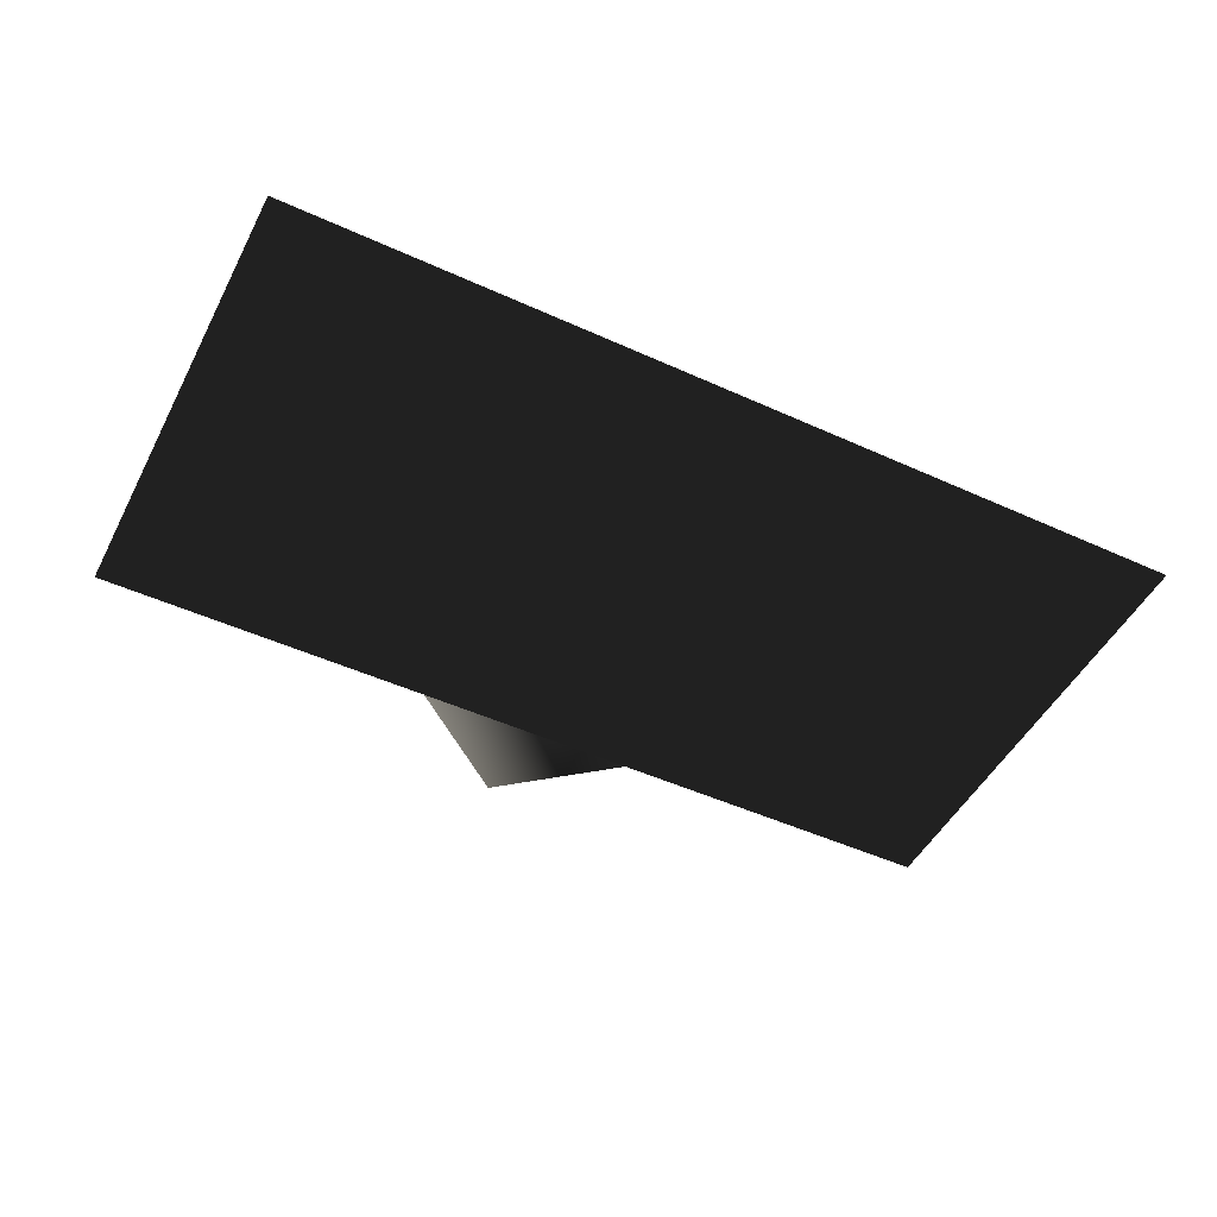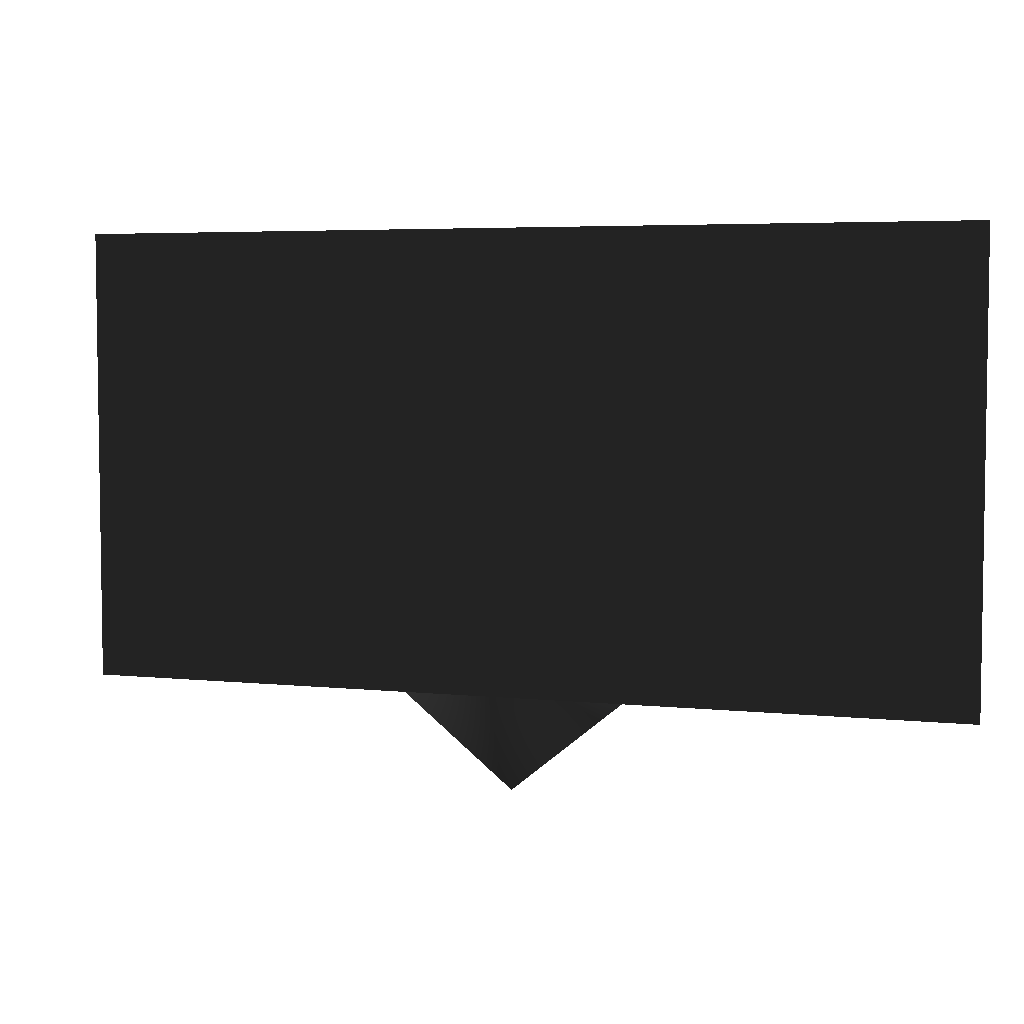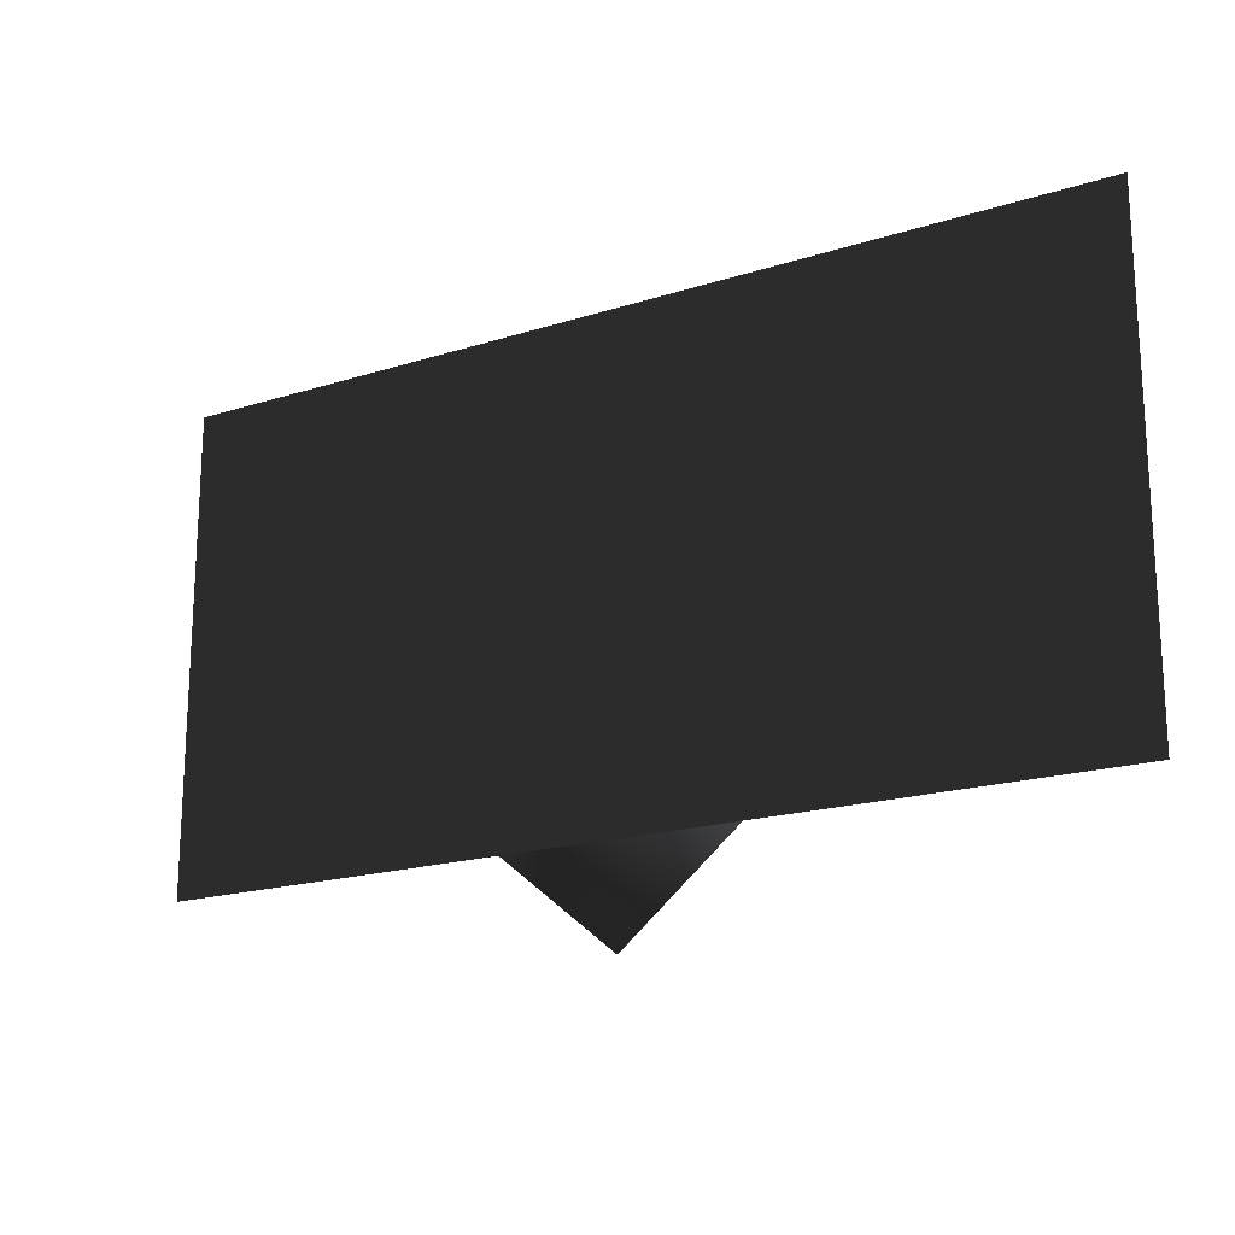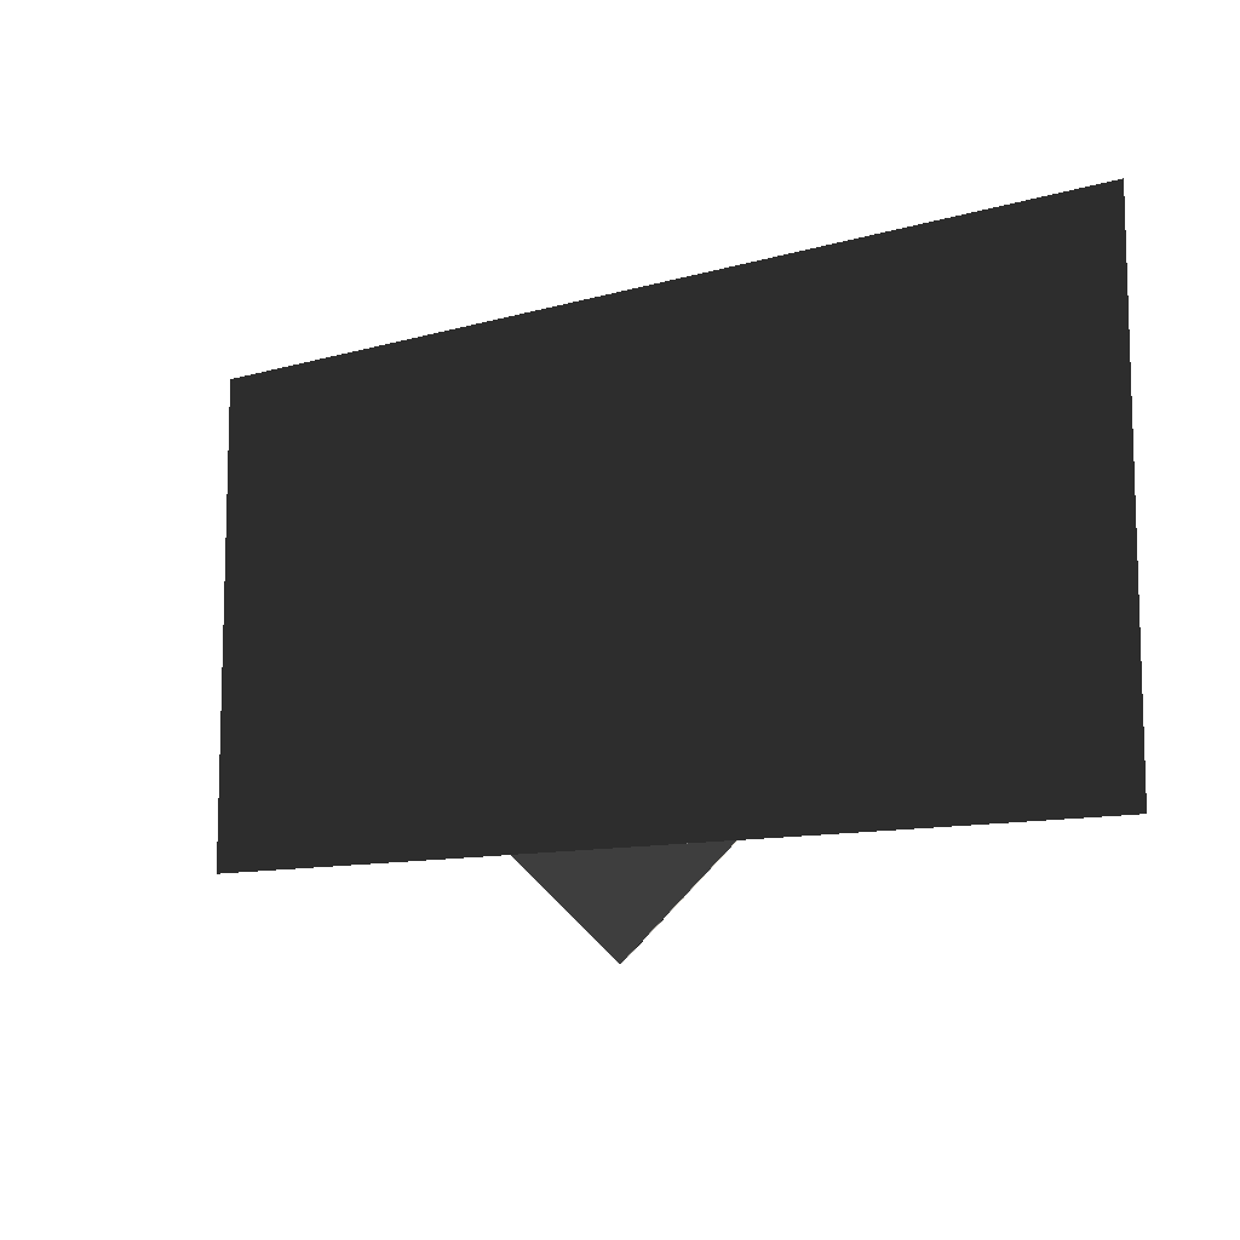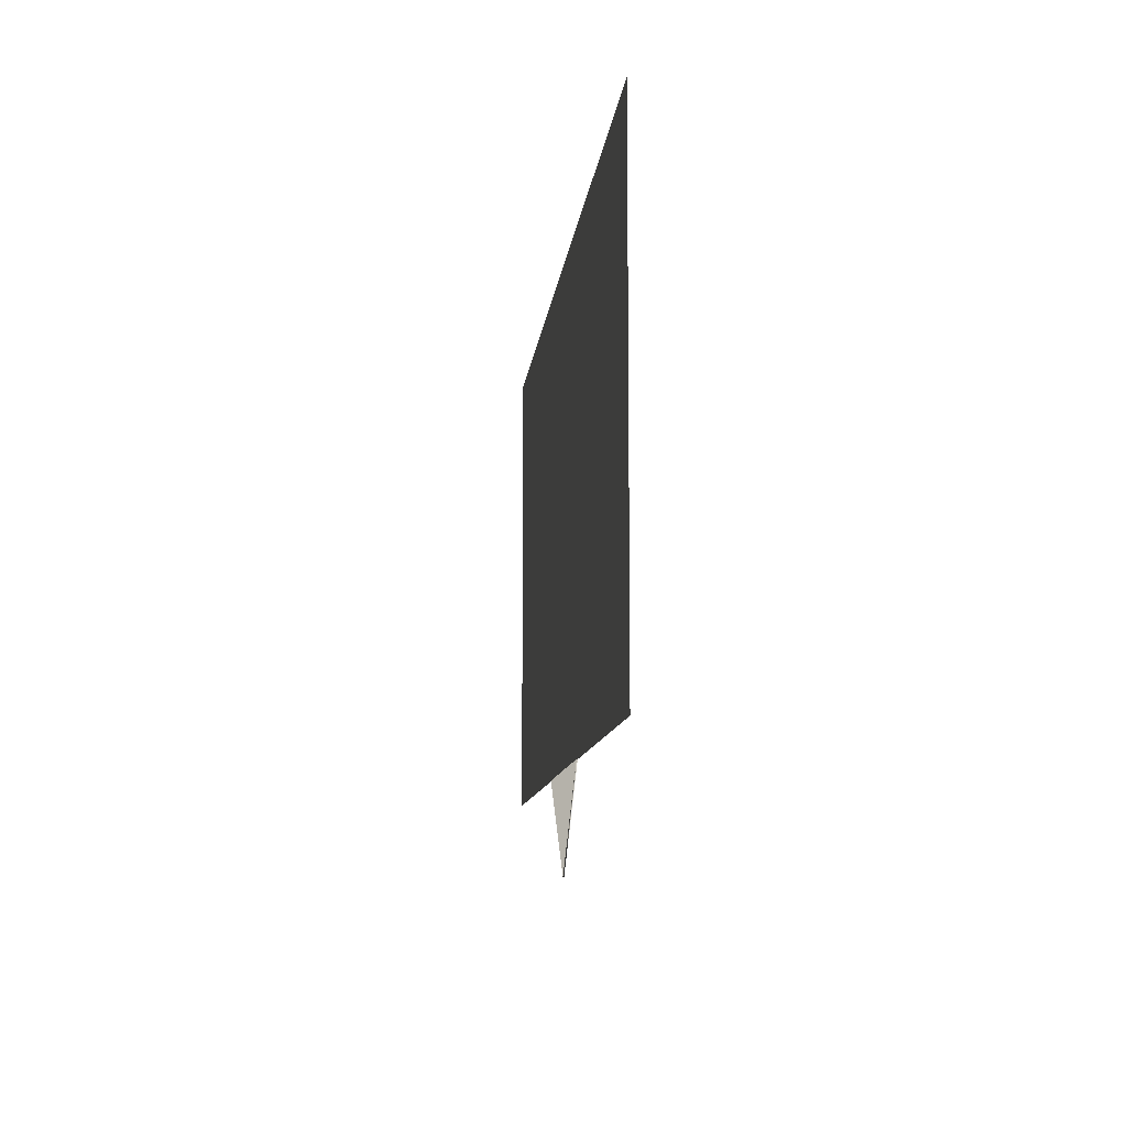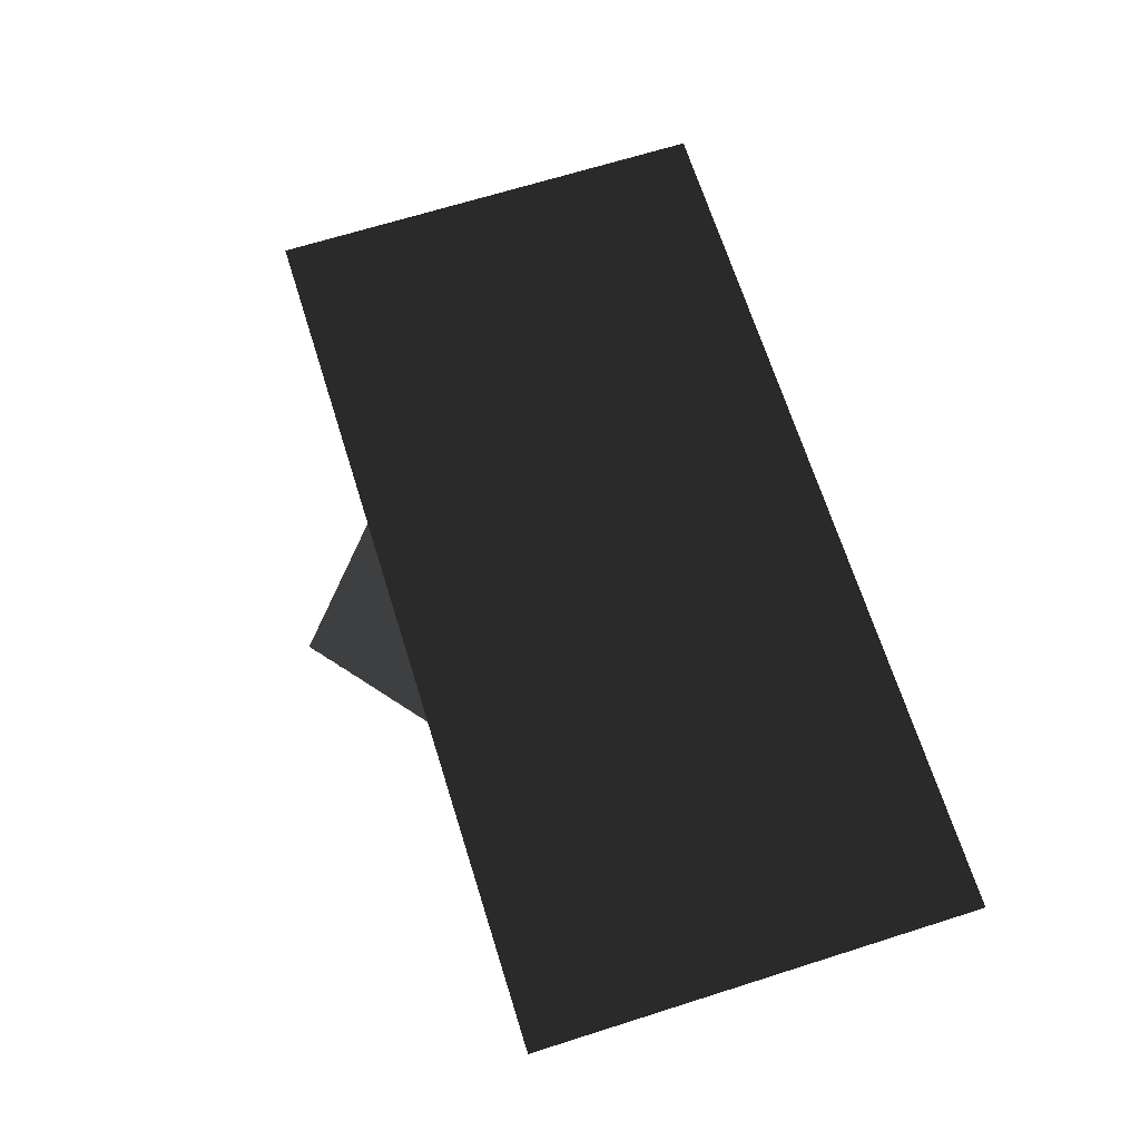
<metadata>
{"format":"obj","ext":"obj","renderer":"f3d","projection":"perspective","resolution":1024,"background":"white","views":[{"elev":-48.9,"azim":153.2,"up":"+Z"},{"elev":5.0,"azim":-161.9,"up":"+Y"},{"elev":-18.5,"azim":-148.5,"up":"+Y"},{"elev":-10.1,"azim":36.6,"up":"+Y"},{"elev":-9.9,"azim":84.3,"up":"+Y"},{"elev":68.3,"azim":72.5,"up":"+Z"}]}
</metadata>
<code>
v  109.3 91.01 1.128
v  -110.7 91.01 1.128
v  -0.7475 1.006 1.128
v  -0.7475 1.006 0.1281
v  -110.7 91.01 0.1281
v  109.3 91.01 0.1281
o Box002
g Box002
f -6 -5 -4
f -3 -2 -1
f -3 -4 -5 -2
f -2 -5 -6 -1
f -1 -6 -4 -3
v  441.9 541 0.1331
v  441.9 91.01 0.1332
v  -444 91.01 0.1331
v  -444 541 0.1331
o Object001
g Object001
f -4 -3 -2 -1

</code>
